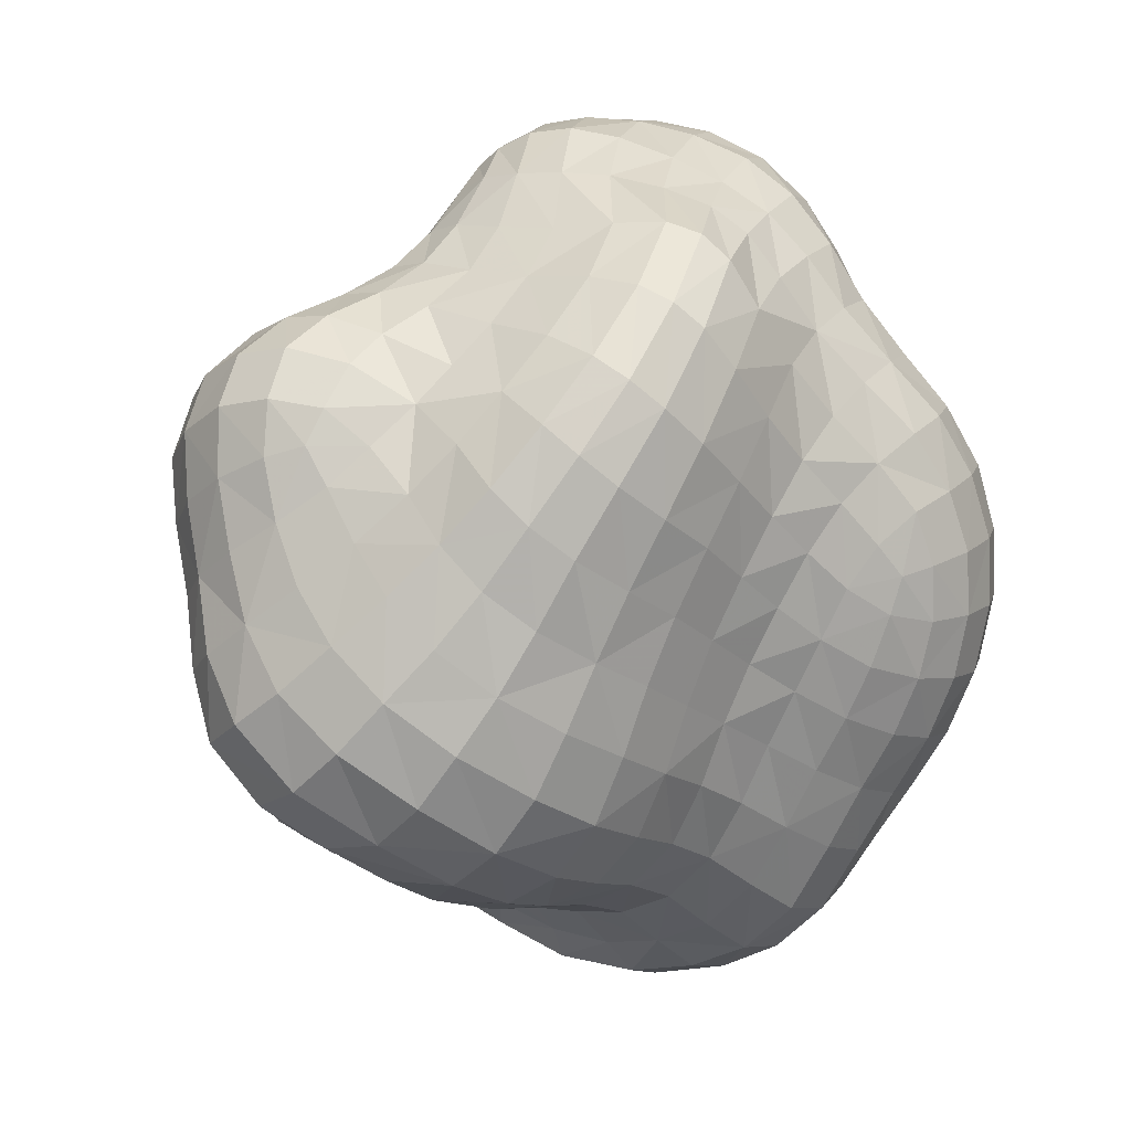
<metadata>
{"format":"obj","ext":"obj","renderer":"f3d","projection":"perspective","resolution":1024,"background":"white","views":[{"elev":7.7,"azim":121.1,"up":"+Y"}]}
</metadata>
<code>
v -42.67 -13.42 -51.1
v -55.53 -48.54 19.24
v 35.15 -52.74 14.14
v -37.41 58.43 26.26
v 31.04 -6.356 58.42
v 1.2 1.885 -59.98
v 10.23 -58.33 12.71
v 63.05 -38.35 16.92
v 70.94 25.6 9.316
v -25.73 72.05 -10.71
v 15.1 68.68 13.31
v 15.65 2.512 65.29
v 7.643 -0.866 65.56
v -26.19 72.42 -0.7118
v -44.38 -18.58 -46.77
v -48.04 -10.5 -42.85
v -44.55 -6.249 -50.22
v -38.36 -15.02 -55.59
v -38.56 -24.34 -51.32
v -39.04 -4.753 -57.36
v -58.04 -47.06 11.47
v -52.59 -57.29 10.22
v -50.94 -55.21 20.99
v -50.4 -48.64 29.73
v -55.33 -41.94 23.75
v -58.41 -36.64 15.21
v 30.66 -54.66 11.39
v 32.7 -55.09 -0.5895
v 43.41 -51.84 4.633
v 43.68 -47.46 19.36
v 31.91 -50.51 26.84
v 23.79 -54.01 22.74
v -41.89 55.04 24.02
v -41.03 51.31 33.5
v -34.32 56.99 33.03
v -28.21 61.18 29.74
v -33.62 62.32 22.03
v -39.08 59.63 16.18
v 36.08 -3.704 55.26
v 31.34 4.452 60.37
v 25.5 -2.651 62.42
v 30.29 -14.2 57.31
v 37.77 -14.22 50.51
v 22.25 -13.07 62.78
v -4.341 3.164 -63.03
v -1.624 12.34 -61.04
v 4.696 7.202 -57.15
v 2.459 -4.494 -58.51
v -5.159 -6.277 -62.79
v 8.6 0.2438 -53.52
v 10.77 -59.4 5.564
v 20.28 -56.83 7.718
v 15.92 -56.24 16.73
v 8.226 -58.45 24.64
v 3.378 -62.73 16.88
v 1.199 -66.76 7.015
v 66.96 -38.83 9.202
v 73.12 -31.67 17.59
v 64.97 -32.98 23.71
v 55.32 -36.01 26.18
v 54.77 -42.43 16.59
v 68.13 31.28 7.784
v 70.53 32.55 16.77
v 73.11 23.64 15.71
v 71.03 19.42 5.248
v 66.55 25.51 0.2874
v 74.4 13.76 12.61
v -29.24 66.12 -16.75
v -34.41 62.77 -7.765
v 14.97 71.67 9.514
v 6.648 72.46 13.34
v 10.41 67.34 16.87
v 21.43 64.7 12.73
v 24.14 66.69 6.551
v 17.04 61.28 18.13
v 13.39 -11.23 65.09
v 5.076 -9.965 65.21
v 8.99 12.15 66.76
v 2.017 3.502 65.87
v -3.248 -7.634 64.35
v -13.55 76.8 -4.678
v -16.81 74.75 -14.03
v -33.86 65.5 8.356
v -27.4 68.02 15.88
v -19.22 73.79 9.272
v -9.28 76.99 3.927
v -13.66 72.52 16.23
v -5.834 75.32 11.49
v 2.982 75.98 7.486
v 1.14 77.08 0.2214
v -1.587 76.35 -8.462
v 12.86 74.96 -3.578
v 10.01 73.38 -11.34
v 6.292 70.05 -19.45
v -5.725 74.01 -16.85
v 3.01 66.01 -27.06
v -8.824 70.09 -25.36
v -20.12 70.19 -22.71
v -10.25 63.97 -33.48
v -21.34 62.93 -30.58
v -30.63 57.8 -23.61
v -36.81 52.47 -13.83
v -22.61 54.25 -36.07
v -31.26 49.69 -28.47
v -36.92 44.32 -18.71
v -41.29 39.88 -8.638
v -40.97 48.65 -3.869
v -32.6 41.04 -32.85
v -38.04 35.9 -23.27
v -42.61 31.19 -13.18
v -47.66 27.49 -3.211
v -45.69 36.21 1.269
v -41.19 27.61 -27.8
v -45.82 22.76 -17.79
v -51.51 19.1 -8.068
v -56.49 16.18 1.461
v -51.91 24.36 6.863
v -49.94 14.16 -22.43
v -55.58 10.31 -13.36
v -60.77 6.838 -4.418
v -62.17 3.329 3.239
v -57.71 12.66 9.057
v -57.74 -0.08675 -18.46
v -62.48 -4.208 -10.04
v -64.36 -7.779 -2.164
v -62.58 -11.4 5.511
v -59.67 -1.129 10.66
v -61.4 -15.83 -15.97
v -63.72 -19.7 -7.928
v -63.04 -23.42 -0.09383
v -60.63 -29.76 7.377
v -58.24 -18.41 12.9
v -61.76 -32 -14
v -61.81 -37.05 -5.35
v -60.3 -42.39 3.451
v -57.32 -49.59 -10.5
v -55.57 -54.57 0.2693
v -48.19 -60.03 -12.84
v -45.59 -64.49 -1.653
v -42.71 -65.7 10.08
v -34.57 -71.18 -3.779
v -31.88 -71.7 9.868
v -32.04 -67.87 24.68
v -41.78 -62.88 22.76
v -31.65 -60.11 37.34
v -41.95 -55.26 34.67
v -29.31 -50.85 44.64
v -40.34 -45.2 40.85
v -47.87 -39.06 35.01
v -35.68 -35.58 44.33
v -41.79 -29.11 38.18
v -45.88 -22.91 31.21
v -52.2 -33 27.65
v -49.3 -16.04 24.24
v -54.99 -26.26 20.04
v -53.95 -8.338 17.82
v -44.02 -5.77 29.09
v -49.23 1.222 22.78
v -55.16 7.864 15.99
v -44.79 10.5 29.37
v -50.34 16.29 22.48
v -52.83 20.87 15.26
v -46.97 24.64 29.98
v -49.88 29.23 21.22
v -49.26 32.93 11.47
v -48.15 37.54 26.88
v -47.94 41.39 15.87
v -44.84 44.99 5.668
v -45.92 48.97 20.3
v -43.26 53.2 10.51
v -39.39 57.99 1.571
v -45.58 45.02 31.34
v -40.62 41.76 41.7
v -35.42 49.36 42.98
v -44.82 33.02 36.72
v -37.95 28.42 44.94
v -32.05 38.9 50.97
v -41.39 19.44 37.08
v -35.69 14.01 43.36
v -30.31 22.52 50.9
v -39.82 4.265 35.69
v -36.23 -2.77 42.34
v -31.2 6.034 49.53
v -40.37 -12.71 35.97
v -36.51 -19.58 42.97
v -32.34 -10.46 49.18
v -25.88 -18.96 55.01
v -18.35 -11.87 60.16
v -26.12 -3.292 55.93
v -30.72 -26.94 49.12
v -22.24 -35.36 53.99
v -17.12 -27.3 58.88
v -26.11 -42.88 49.25
v -11.17 -48.8 53
v -9.39 -41.53 58.72
v -15.08 -55.3 46.16
v -3.492 -57.74 44.13
v 2.92 -52.4 53.37
v -20.21 -62.76 38.03
v -9.275 -64.27 35.32
v -0.2534 -62.92 30.77
v 6.06 -58.07 39.22
v -21.76 -70.64 26.2
v -12.16 -70.92 25.04
v -3.98 -68.76 21.59
v -12.27 -76.06 10.33
v -5.566 -73.67 9.376
v -5.828 -74.4 -5.117
v 1.48 -67.61 -4.302
v -13.4 -76.62 -5.78
v -14.69 -73.67 -19.05
v -5.35 -71.53 -17.71
v -20.96 -75.44 10.19
v -23.35 -75.48 -5.364
v -25.92 -72.06 -18.88
v -24.95 -65.91 -30.02
v -13.47 -68.02 -30.38
v -37.26 -67.46 -15.8
v -36.65 -61.34 -26.08
v -33.74 -53.59 -34.28
v -22.12 -57.92 -38.72
v -47.49 -54.59 -22.49
v -44.52 -47.71 -30.52
v -41.46 -40.1 -37.5
v -31.72 -45.4 -41.27
v -57.14 -44.18 -19.44
v -53.52 -38.85 -27.27
v -49.32 -32.07 -33.87
v -46.32 -25.38 -40.45
v -39.63 -32.47 -44.75
v -58.65 -27.8 -22.02
v -54.38 -22.16 -28.82
v -50.72 -16.32 -35.67
v -57.14 -11.29 -23.53
v -52.88 -6.317 -31.13
v -49.83 -0.8516 -39.37
v -52.76 4.248 -26.83
v -49.07 9.485 -35.73
v -45.12 14.58 -45.37
v -46.11 4.067 -48.04
v -38.64 16.81 -54.05
v -39.95 5.932 -56.41
v -29.59 17.72 -60.08
v -31.69 6.57 -62.38
v -31.64 -5.052 -62.61
v -22.33 6.051 -65.4
v -23.02 -5.531 -65.4
v -22.85 -17.23 -62.96
v -31.17 -16.61 -60.3
v -22.56 -28.27 -58.22
v -31.24 -27.3 -55.43
v -21.92 -38.36 -51.9
v -31.32 -36.96 -48.65
v -21.22 -48.28 -45.31
v -12.7 -37.74 -52.69
v -11.69 -48.31 -46.7
v -11.42 -59.4 -40.12
v -3.112 -46.17 -45.21
v -2.423 -57.65 -38.63
v -3.79 -66.28 -28.89
v 6.044 -52.14 -35.3
v 5.117 -60.42 -26.23
v 3.144 -65.28 -15.46
v 14.31 -53.82 -23.79
v 12.79 -58.24 -13.91
v 11.51 -59.76 -4
v 23.54 -54.7 -12.65
v 22.4 -56.82 -2.392
v 34.48 -52.54 -12
v 36.03 -47.02 -22.49
v 48.26 -43.46 -22.14
v 46.45 -49.49 -11.88
v 24.78 -49.77 -22.55
v 25.22 -41.7 -30.5
v 36.45 -38.33 -30.37
v 14.96 -46.02 -32
v 14.36 -36.13 -37.5
v 24.52 -31.51 -35.4
v 5.461 -41.55 -41.41
v 4.543 -31.35 -46.44
v 13.07 -26.2 -41.64
v -3.953 -35.53 -50.78
v -4.348 -25.83 -56.4
v 3.989 -22.16 -51.5
v -13.31 -27.65 -58.72
v -13.78 -16.98 -63.12
v -4.731 -15.97 -60.57
v 3.514 -13.26 -55.63
v -13.87 -6.079 -65.39
v -12.91 4.75 -65.51
v -19.6 16.96 -63.15
v -9.919 15.08 -63.32
v -14.72 27.15 -59.1
v -5.211 24.88 -58.95
v 3.007 20.47 -56.21
v 0.2756 33.37 -52.25
v 8.834 28.42 -50.74
v 16.53 21.7 -49.12
v 9.687 14.32 -52.86
v 22.78 13.14 -46.93
v 14.87 6.58 -49.47
v 27.33 3.679 -43.91
v 18.36 -2.224 -45.9
v 10.64 -8.165 -49.96
v 20.77 -11.43 -42.08
v 11.83 -16.98 -45.9
v 22.84 -21.17 -38.6
v 30.64 -6.242 -40.52
v 33.36 -16.72 -37.53
v 35.49 -27.62 -34.81
v 43.95 -12.03 -36.2
v 46.63 -23.15 -33.43
v 48.39 -34.2 -29.39
v 57.55 -17.97 -29.59
v 59.97 -28.33 -25.45
v 60.87 -37.45 -18.85
v 69.81 -20.72 -17.49
v 71.13 -29.35 -11.29
v 69.96 -36.22 -2.817
v 59.12 -44.1 -9.71
v 56.77 -45.64 4.813
v 77.82 -20.66 -0.8891
v 77.6 -27.58 7.546
v 79.41 -11.87 8.915
v 79.68 -17.55 17.08
v 74.63 -22.3 26.08
v 76.97 -7.573 24.45
v 71.87 -11.34 31.43
v 64.11 -14.94 35.29
v 65.42 -24.66 30.66
v 54.69 -17.85 38.39
v 55.58 -27.36 33.53
v 45.78 -21.41 42.48
v 46.42 -31.18 37.94
v 45.4 -40.14 30.28
v 38.12 -34.77 45.2
v 36.32 -43.97 38.03
v 29.94 -37.38 54.22
v 28.09 -46.61 47.9
v 22.48 -52.71 39.87
v 18.56 -47.08 57.2
v 13.52 -53.76 48.11
v 15.07 -55.75 31.92
v 5.881 -45.48 61.38
v 19.83 -37.79 62.74
v 7.341 -36.3 65.76
v -6.272 -32.96 63
v 10.75 -24.73 66.4
v 0.1011 -22.98 65.39
v -9.64 -18.4 62.74
v -11.29 -2.588 62.97
v -5.292 8.803 65.23
v -12.05 14.44 62.96
v -18.73 4.128 60.12
v -17.86 22.36 59.44
v -24.58 13.5 55.54
v -24.12 31.7 55.94
v -11.37 31.95 60.19
v -18.18 40.03 56.89
v -26.77 46.8 51.73
v -12.15 45.74 54.04
v -20.31 52.22 49.36
v -28.55 55.16 41.88
v -13.59 54.93 42.79
v -21.24 58.98 36.76
v -7.904 57.26 33.04
v -14.99 62.97 28.48
v -21.45 66.87 22.63
v -8.317 67.79 22.31
v -1.903 60.75 26.03
v 4.12 64.51 21.22
v -1.656 71.3 17.63
v 11.21 57.12 22.86
v 5.15 53.32 28.48
v 12.9 46.68 31.12
v 19.09 50.5 24.98
v -0.7033 50.65 36.31
v 6.66 44.08 39
v 14.86 38.63 42.15
v 21.53 41.3 34.81
v -6.254 48.88 46.59
v 0.7934 42.46 49.1
v 8.283 37.21 51.62
v 16.01 32.54 54.73
v 23.67 34.38 46.54
v -5.127 38.7 56.89
v 1.568 33.11 59.92
v 8.428 28.56 62.87
v 16.47 20.82 63.97
v 23.9 26.19 57.2
v -5.127 25.35 63.85
v 1.644 20.15 66.56
v 31.55 17.94 58.17
v 40.06 21.73 53.19
v 32.31 29.13 50.93
v 23.42 12.52 63.11
v 38.37 8.93 56.32
v 42.49 -0.5123 51.54
v 49.89 2.64 48.09
v 46.05 12.74 52.22
v 57.56 6.284 44.62
v 53.93 16.6 48.3
v 47.99 26.04 49.06
v 61.61 21.25 43.22
v 55.42 30.51 43.69
v 46.73 37.66 40.44
v 39.9 33.3 46.07
v 37.05 41.27 34.3
v 30.78 37.25 40.06
v 27.73 45.06 28.66
v 42.28 45.13 27.6
v 33.18 49.18 22.54
v 24.93 54.84 19.47
v 37.36 52.12 15.79
v 29.33 57.89 13.54
v 40.08 53.02 7.89
v 32.29 59.08 6.556
v 41.49 52.05 -1.936
v 33.89 58.82 -2.589
v 25.31 67.4 -0.7728
v 14.53 74.24 3.388
v 33.61 58.64 -12.79
v 24.13 67.59 -8.569
v 32.02 59.52 -22.86
v 20.96 67.06 -15.86
v 29.47 59.76 -31.08
v 17.11 65.05 -23.77
v 27.63 57.87 -36.5
v 14.02 62.09 -30.89
v 25.84 53.79 -40.68
v 12.33 57.72 -36.72
v 0.8418 60.92 -34.58
v 10.6 50.64 -41.77
v -1.084 53.84 -40.92
v -11.89 55.75 -39.84
v -4.227 45.32 -46.23
v -14.74 46.27 -44.76
v -24.7 44.89 -40.39
v -19.24 37.1 -50.5
v -28.76 36.03 -45.44
v -36.13 32.76 -37.55
v -34.25 27.27 -50.45
v -41.06 24.56 -42.15
v -45.6 19.2 -32
v -24.76 28.01 -56.16
v -9.2 36.34 -52.59
v 6.296 41.93 -46.38
v 22.82 46.07 -44.27
v 16.14 37.03 -46.9
v 33.43 37.13 -45.77
v 25.01 29.18 -47.23
v 41.77 26.16 -44.59
v 32.13 19.55 -45.91
v 47.36 14.76 -41.13
v 37.26 9.398 -43.03
v 51.02 3.773 -36.86
v 40.85 -1.207 -39.36
v 54.23 -7.172 -32.96
v 59.46 9.176 -32.31
v 62.59 -1.593 -27.34
v 66.38 -11.62 -22.71
v 67.44 4.591 -20.71
v 71.44 -4.281 -14.6
v 75.41 -12.49 -8.02
v 72.82 3.465 -6.929
v 76.78 -4.25 0.6365
v 71.84 11.11 -0.3772
v 75.74 4.187 7.615
v 77.73 -2.086 16.22
v 75.22 8.734 21.05
v 73.07 4.125 29.01
v 73.27 19.95 24.61
v 70.52 15.53 33.03
v 64.96 10.85 39.92
v 67.97 -0.1901 35.46
v 60.75 -4.277 39.78
v 52.59 -7.823 42.9
v 44.7 -11.05 46.16
v 37.06 -24.85 49.61
v 29.24 -26.34 57.6
v 20.66 -25.86 63.85
v 67.53 26.4 35.73
v 70.33 30.9 26.64
v 64.67 38.77 27.02
v 61.44 34.98 36.27
v 55.67 44.39 24.13
v 52.34 41.5 33.02
v 46.05 47.93 19.41
v 57.24 45 14.79
v 48.3 48.46 10.82
v 56.57 42.29 4.726
v 48.99 46.49 1.145
v 55.4 37.73 -7.59
v 49.42 44.08 -10.98
v 42.19 51.23 -13.13
v 51.73 42.65 -22.72
v 42.95 51.41 -24.92
v 52.81 39.82 -31.49
v 42.7 50.26 -33.6
v 51.68 36.28 -37.25
v 41.36 47.68 -39.06
v 48.34 31.89 -41.57
v 38.6 43.67 -43
v 59.11 25.18 -32.79
v 55.18 20.28 -37.43
v 64.04 14.53 -26.92
v 60.17 29.69 -26.97
v 65.29 20.1 -20.87
v 68.73 11.43 -13.95
v 63.28 26.28 -13.57
v 67.38 18.61 -7.342
v 60.81 31.89 -4.394
v 62.83 37.93 6.544
v 58.36 34.26 -18.64
v 64.99 40.24 17.32
g Group36955
f 1 15 16 17
f 1 18 19 15
f 1 17 20 18
f 2 21 22 23
f 2 23 24 25
f 2 25 26 21
f 3 27 28 29
f 31 32 27 3
f 3 29 30 31
f 4 33 34 35
f 4 35 36 37
f 4 37 38 33
f 5 39 40 41
f 5 42 43 39
f 5 41 44 42
f 6 45 46 47
f 6 48 49 45
f 6 47 50 48
f 7 51 52 53
f 7 53 54 55
f 7 55 56 51
f 8 57 58 59
f 8 59 60 61
f 9 62 63 64
f 9 65 66 62
f 9 64 67 65
f 10 68 69 14
f 11 70 71 72
f 11 73 74 70
f 11 72 75 73
f 12 76 44 41
f 12 13 77 76
f 12 78 79 13
f 13 79 80 77
f 14 81 82 10
f 14 83 84 85
f 14 85 86 81
f 86 85 87 88
f 86 88 89 90
f 86 90 91 81
f 91 90 92 93
f 91 93 94 95
f 91 95 82 81
f 95 94 96 97
f 95 97 98 82
f 98 68 10 82
f 98 97 99 100
f 98 100 101 68
f 101 102 69 68
f 101 100 103 104
f 101 104 105 102
f 105 106 107 102
f 105 104 108 109
f 105 109 110 106
f 110 111 112 106
f 110 109 113 114
f 110 114 115 111
f 115 116 117 111
f 115 114 118 119
f 115 119 120 116
f 120 121 122 116
f 120 119 123 124
f 120 124 125 121
f 125 126 127 121
f 125 124 128 129
f 125 129 130 126
f 130 131 132 126
f 130 129 133 134
f 130 134 135 131
f 135 134 136 137
f 135 137 22 21
f 135 21 26 131
f 137 136 138 139
f 137 139 140 22
f 140 139 141 142
f 140 142 143 144
f 140 144 23 22
f 144 143 145 146
f 144 146 24 23
f 146 145 147 148
f 146 148 149 24
f 149 148 150 151
f 149 151 152 153
f 149 153 25 24
f 153 152 154 155
f 153 155 26 25
f 155 154 156 132
f 155 132 131 26
f 156 154 157 158
f 156 158 159 127
f 156 127 126 132
f 159 158 160 161
f 159 161 162 122
f 159 122 121 127
f 162 161 163 164
f 162 164 165 117
f 162 117 116 122
f 165 164 166 167
f 165 167 168 112
f 165 112 111 117
f 168 167 169 170
f 168 170 171 107
f 168 107 106 112
f 171 170 38 83
f 171 83 14 69
f 171 69 102 107
f 170 169 33 38
f 169 172 34 33
f 169 167 166 172
f 172 173 174 34
f 172 166 175 173
f 175 176 177 173
f 175 166 164 163
f 175 163 178 176
f 178 179 180 176
f 178 163 161 160
f 178 160 181 179
f 181 182 183 179
f 181 160 158 157
f 181 157 184 182
f 184 185 186 182
f 184 157 154 152
f 184 152 151 185
f 186 187 188 189
f 186 189 183 182
f 186 185 190 187
f 190 191 192 187
f 190 185 151 150
f 190 150 193 191
f 193 194 195 191
f 193 150 148 147
f 193 147 196 194
f 196 197 198 194
f 196 147 145 199
f 196 199 200 197
f 200 201 202 197
f 200 199 203 204
f 200 204 205 201
f 205 55 54 201
f 205 204 206 207
f 205 207 56 55
f 207 208 209 56
f 207 206 210 208
f 210 211 212 208
f 210 206 213 214
f 210 214 215 211
f 215 216 217 211
f 215 214 141 218
f 215 218 219 216
f 219 220 221 216
f 219 218 138 222
f 219 222 223 220
f 223 224 225 220
f 223 222 226 227
f 223 227 228 224
f 228 229 230 224
f 228 227 231 232
f 228 232 233 229
f 233 232 234 235
f 233 235 236 16
f 233 16 15 229
f 236 235 237 238
f 236 238 239 240
f 236 240 17 16
f 240 239 241 242
f 240 242 20 17
f 242 241 243 244
f 242 244 245 20
f 245 244 246 247
f 245 247 248 249
f 245 249 18 20
f 249 248 250 251
f 249 251 19 18
f 251 250 252 253
f 251 253 230 19
f 253 252 254 225
f 253 225 224 230
f 254 252 255 256
f 254 256 257 221
f 254 221 220 225
f 257 256 258 259
f 257 259 260 217
f 257 217 216 221
f 260 259 261 262
f 260 262 263 212
f 260 212 211 217
f 263 262 264 265
f 263 265 266 209
f 263 209 208 212
f 266 265 267 268
f 266 268 52 51
f 266 51 56 209
f 268 267 269 28
f 268 28 27 52
f 269 270 271 272
f 269 272 29 28
f 269 267 273 270
f 273 274 275 270
f 273 267 265 264
f 273 264 276 274
f 276 277 278 274
f 276 264 262 261
f 276 261 279 277
f 279 280 281 277
f 279 261 259 258
f 279 258 282 280
f 282 283 284 280
f 282 258 256 255
f 282 255 285 283
f 285 286 287 283
f 285 255 252 250
f 285 250 248 286
f 287 49 48 288
f 287 288 284 283
f 287 286 289 49
f 289 290 45 49
f 289 286 248 247
f 289 247 246 290
f 290 246 291 292
f 290 292 46 45
f 292 291 293 294
f 292 294 295 46
f 295 294 296 297
f 295 297 298 299
f 295 299 47 46
f 299 298 300 301
f 299 301 50 47
f 301 300 302 303
f 301 303 304 50
f 304 303 305 306
f 304 306 284 288
f 304 288 48 50
f 306 305 307 281
f 306 281 280 284
f 307 305 308 309
f 307 309 310 278
f 307 278 277 281
f 310 309 311 312
f 310 312 313 275
f 310 275 274 278
f 313 312 314 315
f 313 315 316 271
f 313 271 270 275
f 316 315 317 318
f 316 318 319 320
f 316 320 272 271
f 320 319 57 321
f 320 321 29 272
f 321 57 8 61
f 321 61 30 29
f 319 318 322 323
f 319 323 58 57
f 323 322 324 325
f 323 325 326 58
f 326 325 327 328
f 326 328 329 330
f 326 330 59 58
f 330 329 331 332
f 330 332 60 59
f 332 331 333 334
f 332 334 335 60
f 335 334 336 337
f 335 337 31 30
f 335 30 61 60
f 337 336 338 339
f 337 339 340 31
f 340 339 341 342
f 340 342 202 343
f 340 343 32 31
f 343 202 201 54
f 343 54 53 32
f 342 341 344 198
f 342 198 197 202
f 344 341 345 346
f 344 346 347 195
f 344 195 194 198
f 347 346 348 349
f 347 349 350 192
f 347 192 191 195
f 350 349 77 80
f 350 80 351 188
f 350 188 187 192
f 351 80 79 352
f 351 352 353 354
f 351 354 189 188
f 354 353 355 356
f 354 356 183 189
f 356 355 357 180
f 356 180 179 183
f 357 355 358 359
f 357 359 360 177
f 357 177 176 180
f 360 359 361 362
f 360 362 363 174
f 360 174 173 177
f 363 362 364 365
f 363 365 36 35
f 363 35 34 174
f 365 364 366 367
f 365 367 368 36
f 368 367 369 87
f 368 87 85 84
f 368 84 37 36
f 369 370 371 372
f 369 372 88 87
f 369 367 366 370
f 372 371 72 71
f 372 71 89 88
f 371 373 75 72
f 371 370 374 373
f 374 375 376 373
f 374 370 366 377
f 374 377 378 375
f 378 379 380 375
f 378 377 381 382
f 378 382 383 379
f 383 384 385 379
f 383 382 386 387
f 383 387 388 384
f 388 389 390 384
f 388 387 391 392
f 388 392 78 389
f 392 391 353 352
f 392 352 79 78
f 391 387 386 358
f 391 358 355 353
f 390 393 394 395
f 390 395 385 384
f 390 389 396 393
f 396 40 397 393
f 396 389 78 12
f 396 12 41 40
f 397 398 399 400
f 397 400 394 393
f 397 40 39 398
f 400 399 401 402
f 400 402 403 394
f 403 402 404 405
f 403 405 406 407
f 403 407 395 394
f 407 406 408 409
f 407 409 385 395
f 409 408 410 380
f 409 380 379 385
f 410 408 411 412
f 410 412 413 376
f 410 376 375 380
f 413 412 414 415
f 413 415 73 75
f 413 75 373 376
f 415 414 416 417
f 415 417 74 73
f 417 416 418 419
f 417 419 420 74
f 420 421 70 74
f 420 419 422 423
f 420 423 92 421
f 423 422 424 425
f 423 425 93 92
f 425 424 426 427
f 425 427 94 93
f 427 426 428 429
f 427 429 96 94
f 429 428 430 431
f 429 431 432 96
f 432 99 97 96
f 432 431 433 434
f 432 434 435 99
f 435 103 100 99
f 435 434 436 437
f 435 437 438 103
f 438 108 104 103
f 438 437 439 440
f 438 440 441 108
f 441 113 109 108
f 441 440 442 443
f 441 443 444 113
f 444 118 114 113
f 444 443 239 238
f 444 238 237 118
f 443 442 241 239
f 442 440 439 445
f 442 445 243 241
f 445 439 446 293
f 445 293 291 243
f 446 439 437 436
f 446 436 447 296
f 446 296 294 293
f 447 436 434 433
f 447 433 448 449
f 447 449 297 296
f 449 448 450 451
f 449 451 298 297
f 451 450 452 453
f 451 453 300 298
f 453 452 454 455
f 453 455 302 300
f 455 454 456 457
f 455 457 308 302
f 457 456 458 311
f 457 311 309 308
f 458 456 459 460
f 458 460 461 314
f 458 314 312 311
f 461 460 462 463
f 461 463 464 317
f 461 317 315 314
f 464 463 465 466
f 464 466 324 322
f 464 322 318 317
f 466 465 467 468
f 466 468 469 324
f 469 468 67 470
f 469 470 471 327
f 469 327 325 324
f 471 470 472 473
f 471 473 474 475
f 471 475 328 327
f 475 474 401 476
f 475 476 329 328
f 476 401 399 477
f 476 477 331 329
f 477 399 398 478
f 477 478 333 331
f 478 398 39 43
f 478 43 479 333
f 479 43 42 480
f 479 480 338 336
f 479 336 334 333
f 480 42 44 481
f 480 481 345 338
f 481 44 76 348
f 481 348 346 345
f 474 473 482 404
f 474 404 402 401
f 482 473 472 483
f 482 483 484 485
f 482 485 405 404
f 485 484 486 487
f 485 487 406 405
f 487 486 488 411
f 487 411 408 406
f 488 486 489 490
f 488 490 416 414
f 488 414 412 411
f 490 489 491 492
f 490 492 418 416
f 492 491 493 494
f 492 494 495 418
f 495 422 419 418
f 495 494 496 497
f 495 497 424 422
f 497 496 498 499
f 497 499 426 424
f 499 498 500 501
f 499 501 428 426
f 501 500 502 503
f 501 503 430 428
f 503 502 452 450
f 503 450 448 430
f 502 500 504 505
f 502 505 454 452
f 505 504 506 459
f 505 459 456 454
f 506 504 507 508
f 506 508 509 462
f 506 462 460 459
f 509 508 510 511
f 509 511 467 465
f 509 465 463 462
f 511 510 512 66
f 511 66 65 467
f 512 493 491 513
f 512 513 62 66
f 512 510 514 493
f 514 496 494 493
f 514 510 508 507
f 514 507 498 496
f 513 491 489 515
f 513 515 63 62
f 515 489 486 484
f 515 484 483 63
f 507 504 500 498
f 483 472 64 63
f 472 470 67 64
f 468 467 65 67
f 448 433 431 430
f 421 89 71 70
f 421 92 90 89
f 386 382 381 361
f 386 361 359 358
f 381 377 366 364
f 381 364 362 361
f 349 348 76 77
f 345 341 339 338
f 308 305 303 302
f 291 246 244 243
f 237 123 119 118
f 237 235 234 123
f 234 128 124 123
f 234 232 231 128
f 231 133 129 128
f 231 227 226 133
f 230 229 15 19
f 226 222 138 136
f 226 136 134 133
f 218 141 139 138
f 214 213 142 141
f 213 206 204 203
f 213 203 143 142
f 203 199 145 143
f 84 83 38 37
f 53 52 27 32

</code>
